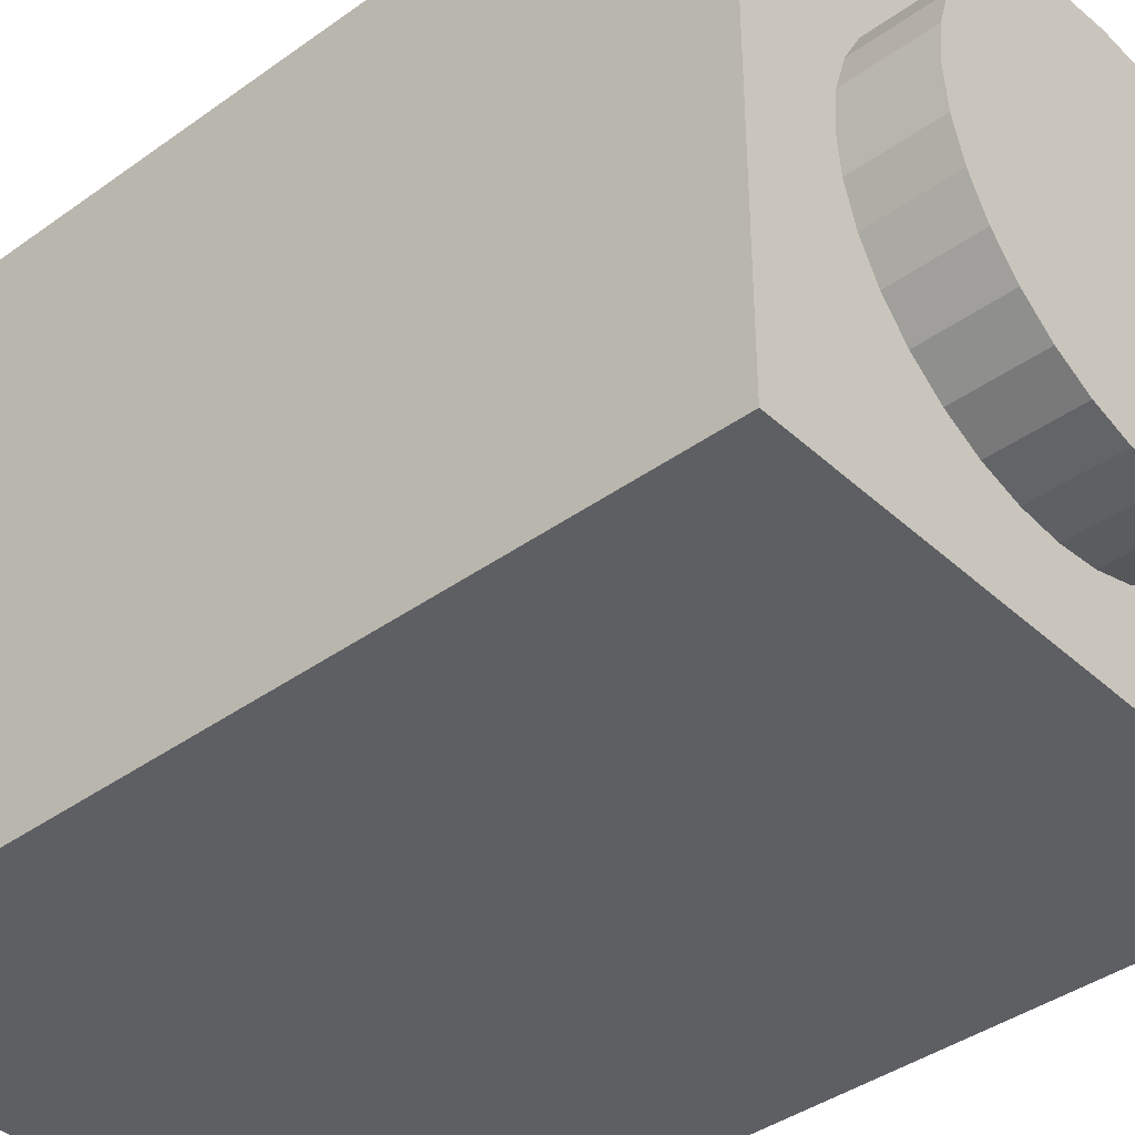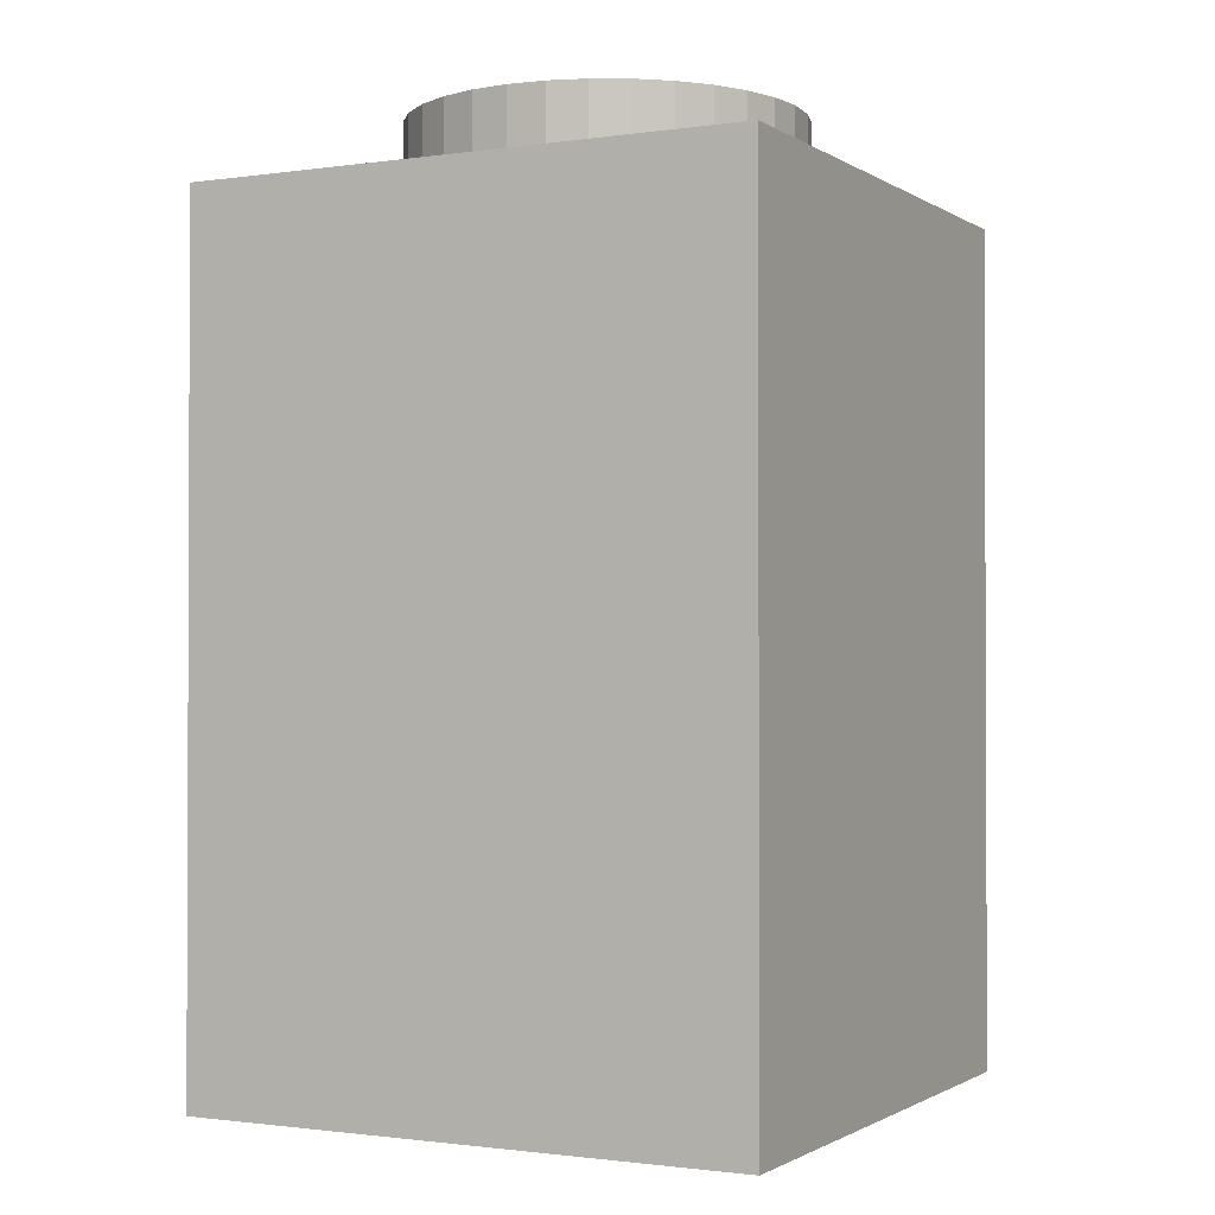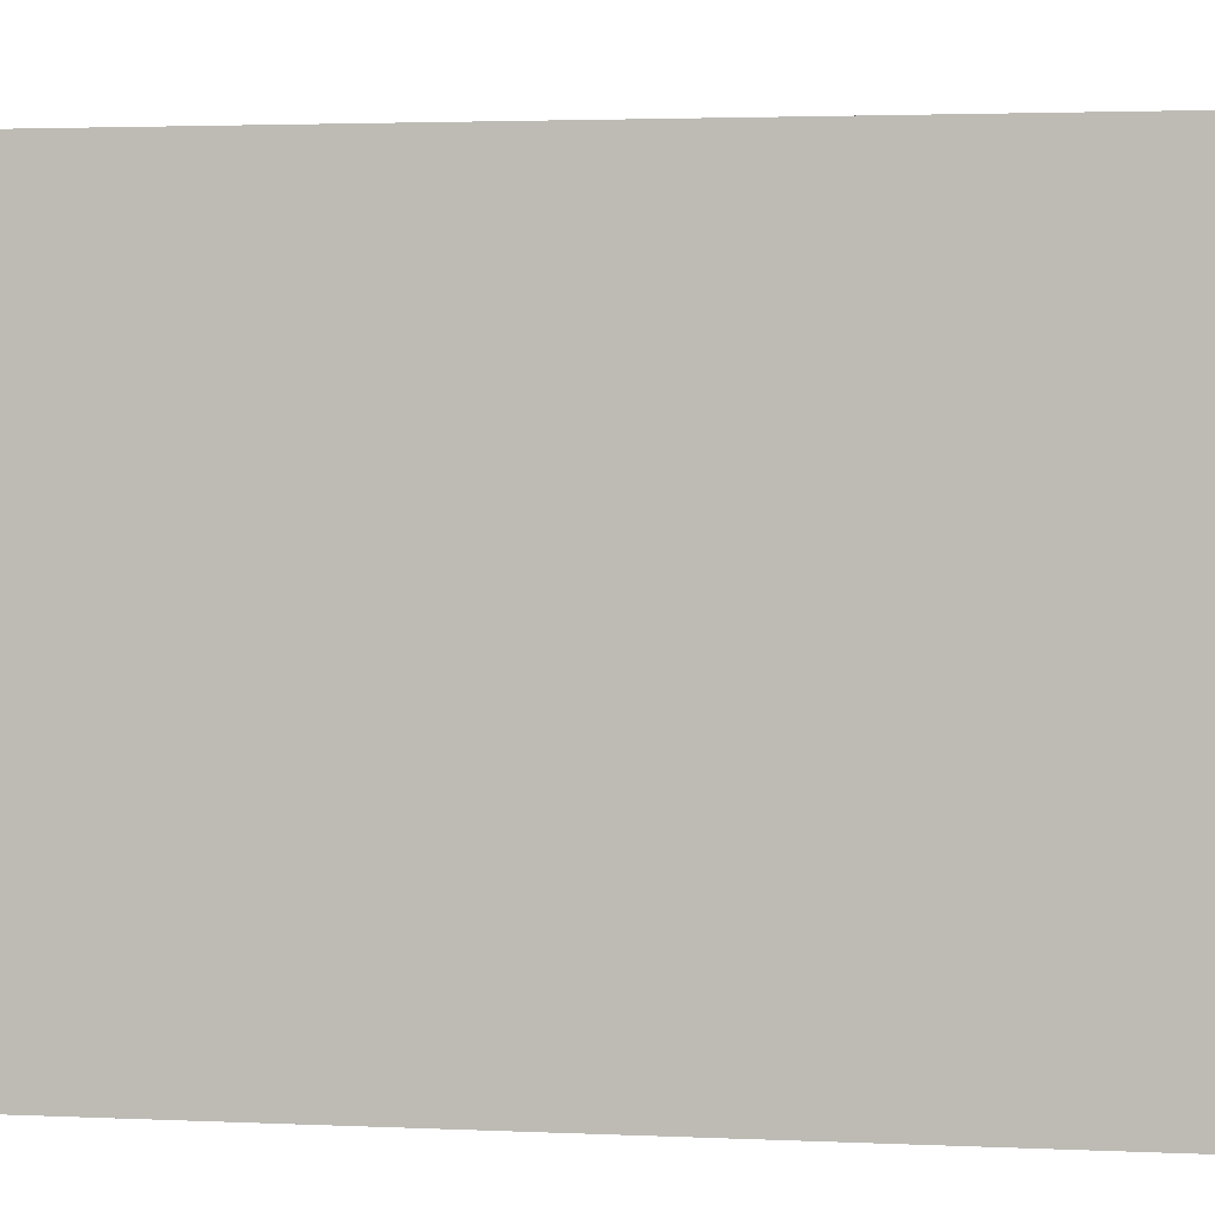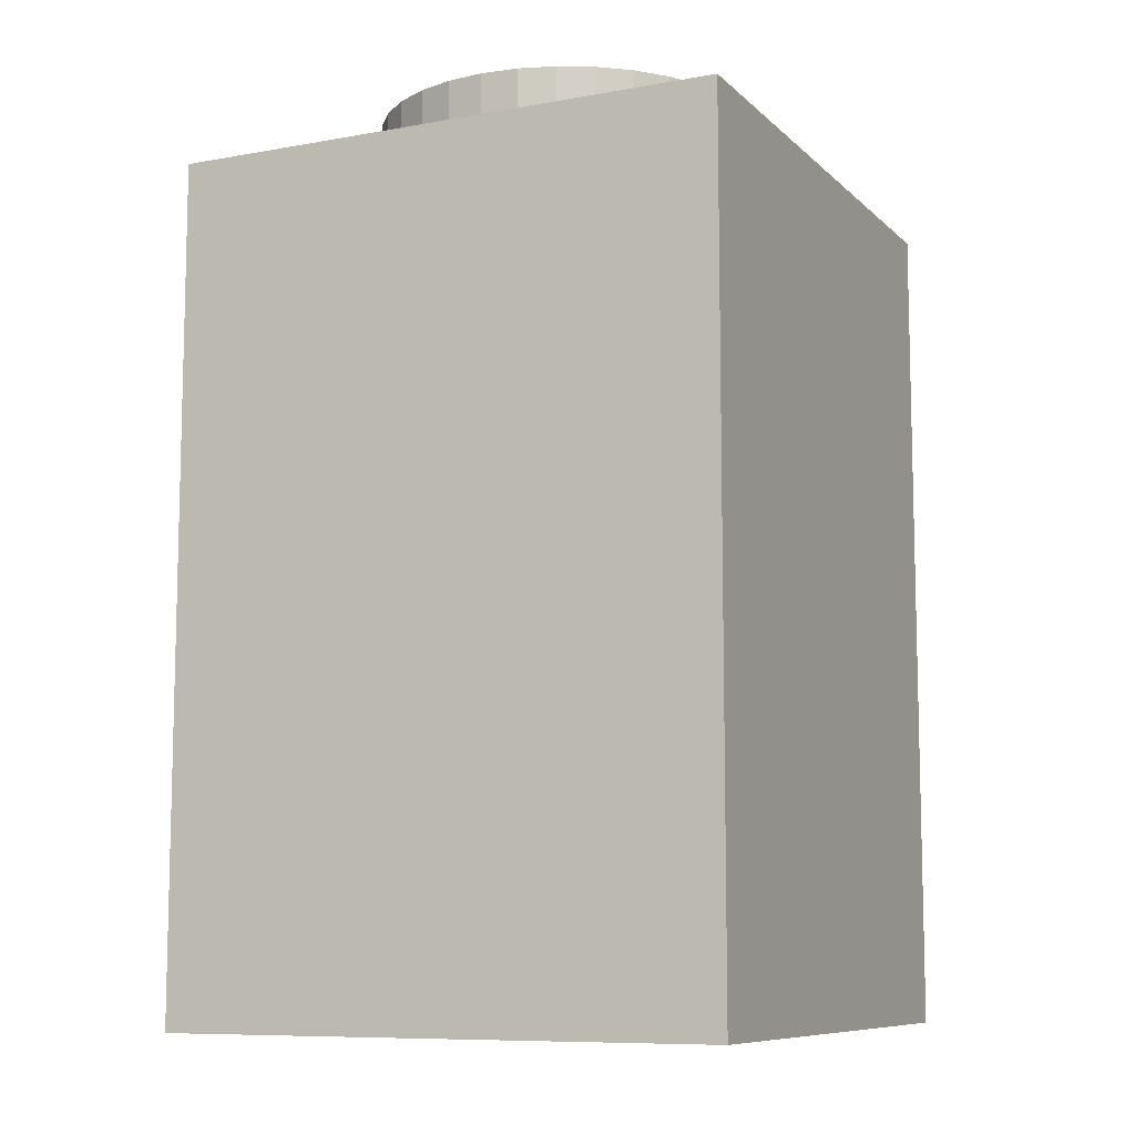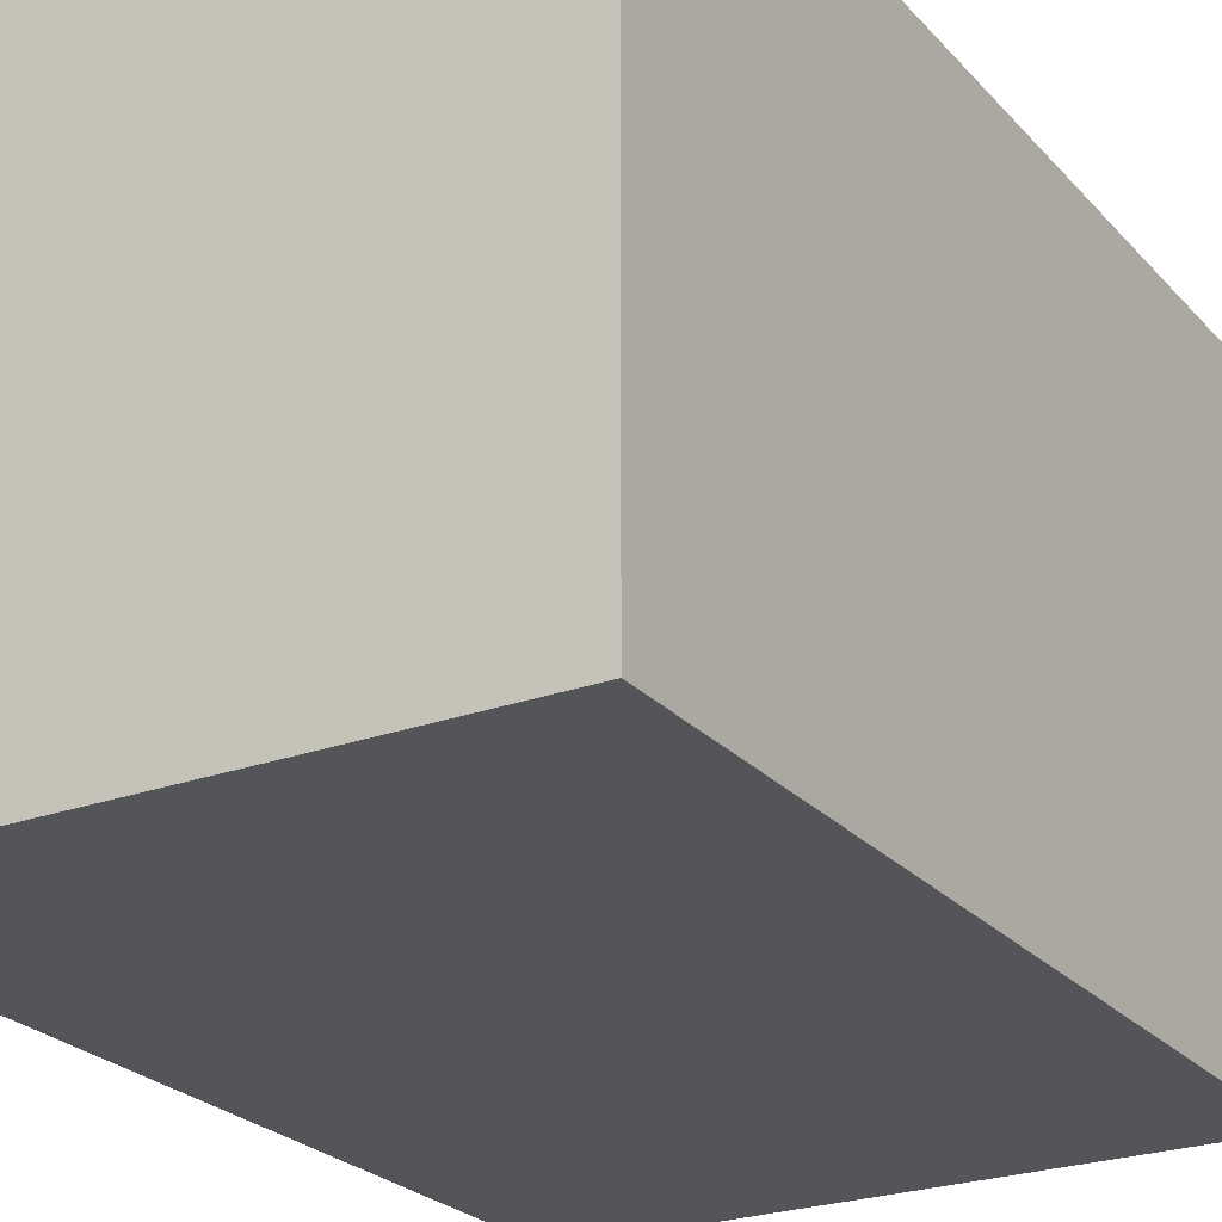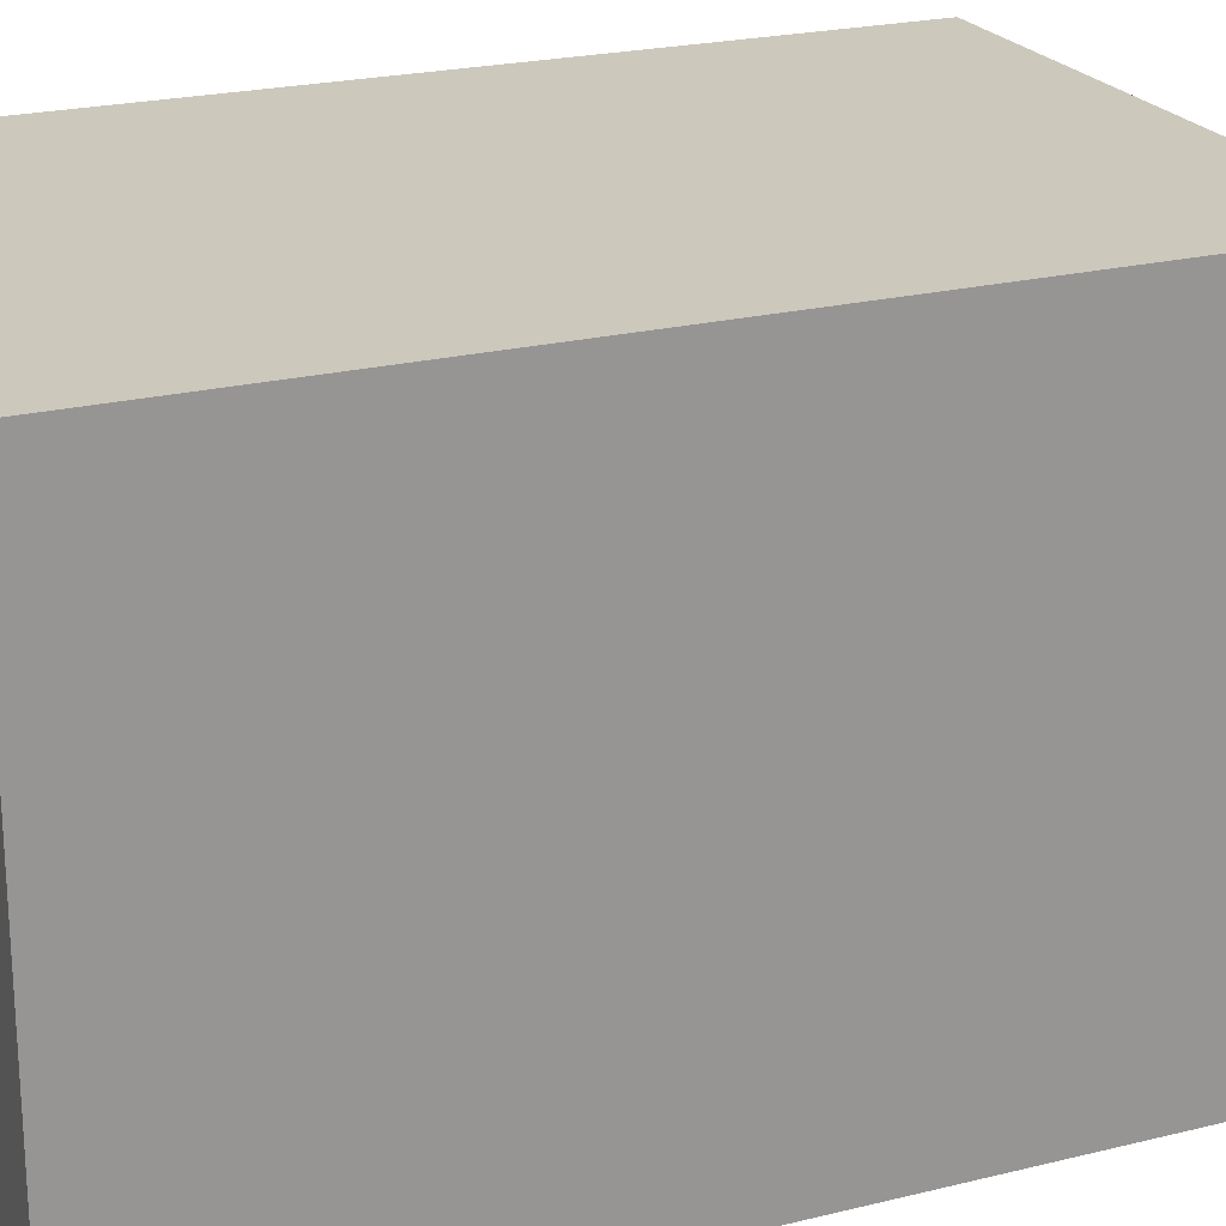
<metadata>
{"format":"obj","ext":"obj","renderer":"f3d","projection":"perspective","resolution":1024,"background":"white","views":[{"elev":-40.0,"azim":-48.4,"up":"+Y"},{"elev":-1.3,"azim":-62.7,"up":"+Z"},{"elev":2.5,"azim":100.1,"up":"+Y"},{"elev":-9.1,"azim":-154.5,"up":"+Z"},{"elev":-24.6,"azim":-149.1,"up":"+Y"},{"elev":22.2,"azim":-113.4,"up":"+Y"}]}
</metadata>
<code>
o LegoPiece_Cube.002
v -0.2 -0.2 -0.5964
v -0.2 -0.2 0.003621
v -0.2 0.2 -0.5964
v -0.2 0.2 0.003621
v 0.2 -0.2 -0.5964
v 0.2 -0.2 0.003621
v 0.2 0.2 -0.5964
v 0.2 0.2 0.003621
v 0 0.1386 -0.2398
v 0 0.1386 0.05876
v 0.02704 0.1359 -0.2398
v 0.02704 0.1359 0.05876
v 0.05303 0.128 -0.2398
v 0.05303 0.128 0.05876
v 0.07699 0.1152 -0.2398
v 0.07699 0.1152 0.05876
v 0.098 0.098 -0.2398
v 0.098 0.098 0.05876
v 0.1152 0.07699 -0.2398
v 0.1152 0.07699 0.05876
v 0.128 0.05303 -0.2398
v 0.128 0.05303 0.05876
v 0.1359 0.02704 -0.2398
v 0.1359 0.02704 0.05876
v 0.1386 0 -0.2398
v 0.1386 0 0.05876
v 0.1359 -0.02704 -0.2398
v 0.1359 -0.02704 0.05876
v 0.128 -0.05303 -0.2398
v 0.128 -0.05303 0.05876
v 0.1152 -0.07699 -0.2398
v 0.1152 -0.07699 0.05876
v 0.098 -0.098 -0.2398
v 0.098 -0.098 0.05876
v 0.07699 -0.1152 -0.2398
v 0.07699 -0.1152 0.05876
v 0.05303 -0.128 -0.2398
v 0.05303 -0.128 0.05876
v 0.02704 -0.1359 -0.2398
v 0.02704 -0.1359 0.05876
v -0 -0.1386 -0.2398
v -0 -0.1386 0.05876
v -0.02704 -0.1359 -0.2398
v -0.02704 -0.1359 0.05876
v -0.05303 -0.128 -0.2398
v -0.05303 -0.128 0.05876
v -0.07699 -0.1152 -0.2398
v -0.07699 -0.1152 0.05876
v -0.098 -0.098 -0.2398
v -0.098 -0.098 0.05876
v -0.1152 -0.07699 -0.2398
v -0.1152 -0.07699 0.05876
v -0.128 -0.05303 -0.2398
v -0.128 -0.05303 0.05876
v -0.1359 -0.02704 -0.2398
v -0.1359 -0.02704 0.05876
v -0.1386 0 -0.2398
v -0.1386 0 0.05876
v -0.1359 0.02704 -0.2398
v -0.1359 0.02704 0.05876
v -0.128 0.05303 -0.2398
v -0.128 0.05303 0.05876
v -0.1152 0.07699 -0.2398
v -0.1152 0.07699 0.05876
v -0.098 0.098 -0.2398
v -0.098 0.098 0.05876
v -0.07699 0.1152 -0.2398
v -0.07699 0.1152 0.05876
v -0.05303 0.128 -0.2398
v -0.05303 0.128 0.05876
v -0.02704 0.1359 -0.2398
v -0.02704 0.1359 0.05876
f 2 3 1
f 4 7 3
f 8 5 7
f 6 1 5
f 7 1 3
f 4 6 8
f 10 11 9
f 12 13 11
f 14 15 13
f 16 17 15
f 18 19 17
f 20 21 19
f 21 24 23
f 24 25 23
f 26 27 25
f 27 30 29
f 30 31 29
f 32 33 31
f 34 35 33
f 36 37 35
f 38 39 37
f 40 41 39
f 41 44 43
f 44 45 43
f 46 47 45
f 48 49 47
f 50 51 49
f 52 53 51
f 54 55 53
f 56 57 55
f 58 59 57
f 60 61 59
f 62 63 61
f 64 65 63
f 66 67 65
f 67 70 69
f 46 30 14
f 69 72 71
f 71 10 9
f 39 55 71
f 2 4 3
f 4 8 7
f 8 6 5
f 6 2 1
f 7 5 1
f 4 2 6
f 10 12 11
f 12 14 13
f 14 16 15
f 16 18 17
f 18 20 19
f 20 22 21
f 21 22 24
f 24 26 25
f 26 28 27
f 27 28 30
f 30 32 31
f 32 34 33
f 34 36 35
f 36 38 37
f 38 40 39
f 40 42 41
f 41 42 44
f 44 46 45
f 46 48 47
f 48 50 49
f 50 52 51
f 52 54 53
f 54 56 55
f 56 58 57
f 58 60 59
f 60 62 61
f 62 64 63
f 64 66 65
f 66 68 67
f 67 68 70
f 14 12 70
f 12 10 70
f 10 72 70
f 70 68 66
f 66 64 62
f 62 60 54
f 60 58 54
f 58 56 54
f 54 52 50
f 50 48 46
f 46 44 42
f 42 40 46
f 40 38 46
f 38 36 34
f 34 32 30
f 30 28 26
f 26 24 30
f 24 22 30
f 22 20 18
f 18 16 14
f 70 66 62
f 54 50 62
f 50 46 62
f 38 34 46
f 34 30 46
f 22 18 30
f 18 14 30
f 14 70 46
f 70 62 46
f 69 70 72
f 71 72 10
f 71 9 11
f 11 13 15
f 15 17 23
f 17 19 23
f 19 21 23
f 23 25 27
f 27 29 23
f 29 31 23
f 31 33 39
f 33 35 39
f 35 37 39
f 39 41 43
f 43 45 39
f 45 47 39
f 47 49 51
f 51 53 47
f 53 55 47
f 55 57 59
f 59 61 63
f 63 65 67
f 67 69 71
f 71 11 15
f 55 59 63
f 63 67 55
f 67 71 55
f 71 15 23
f 23 31 39
f 39 47 55
f 71 23 39

</code>
